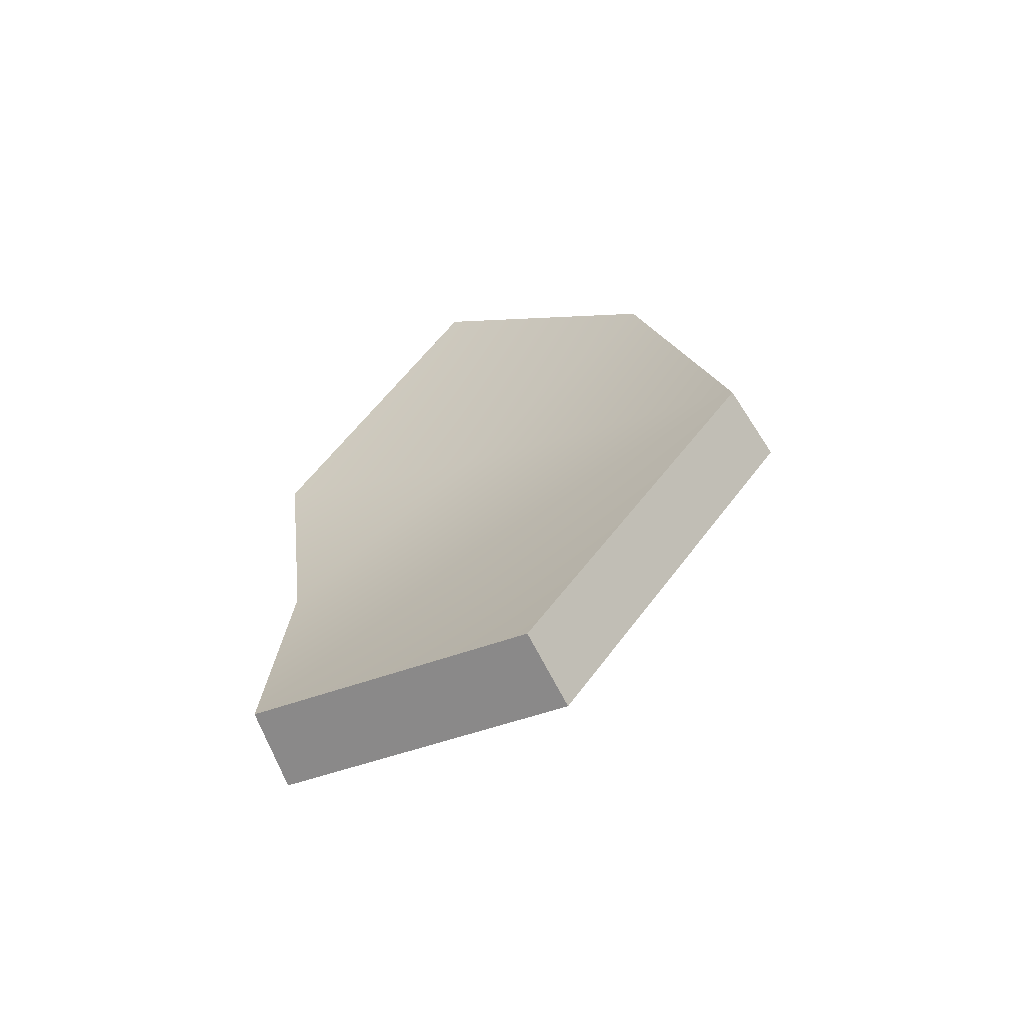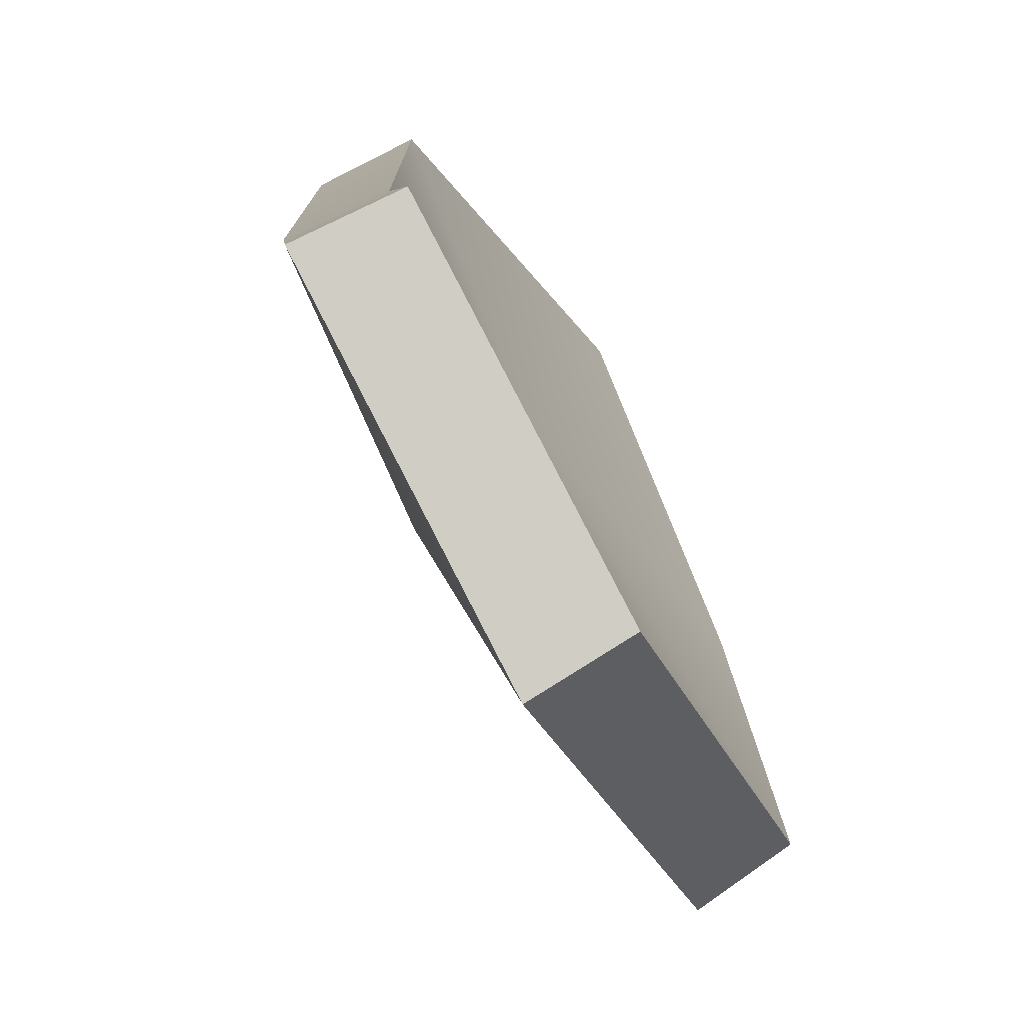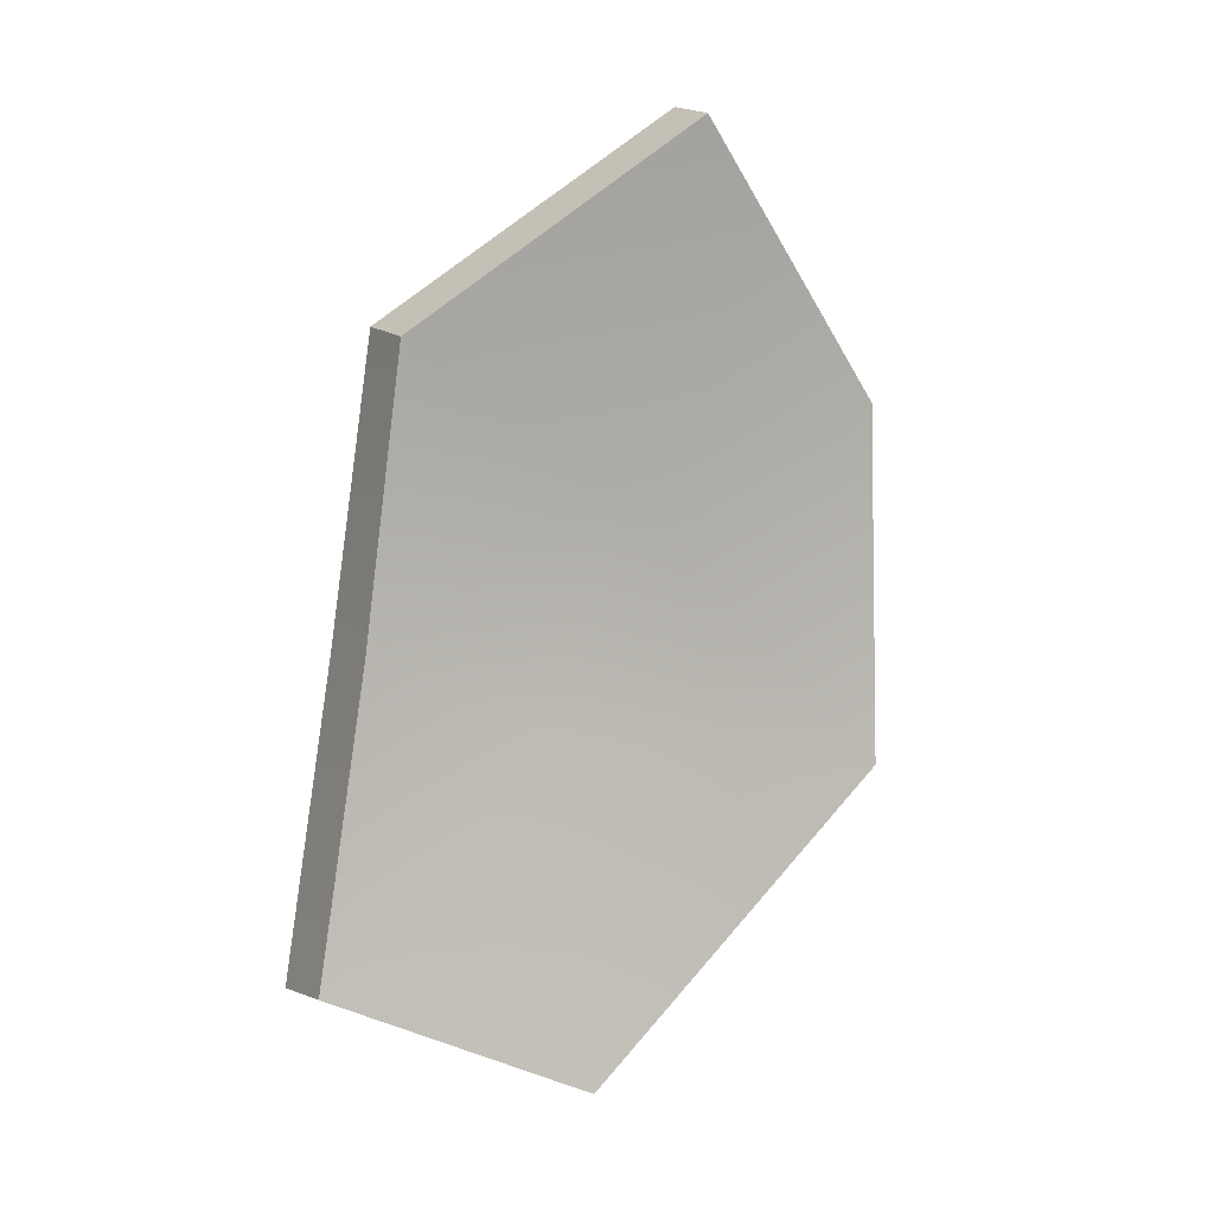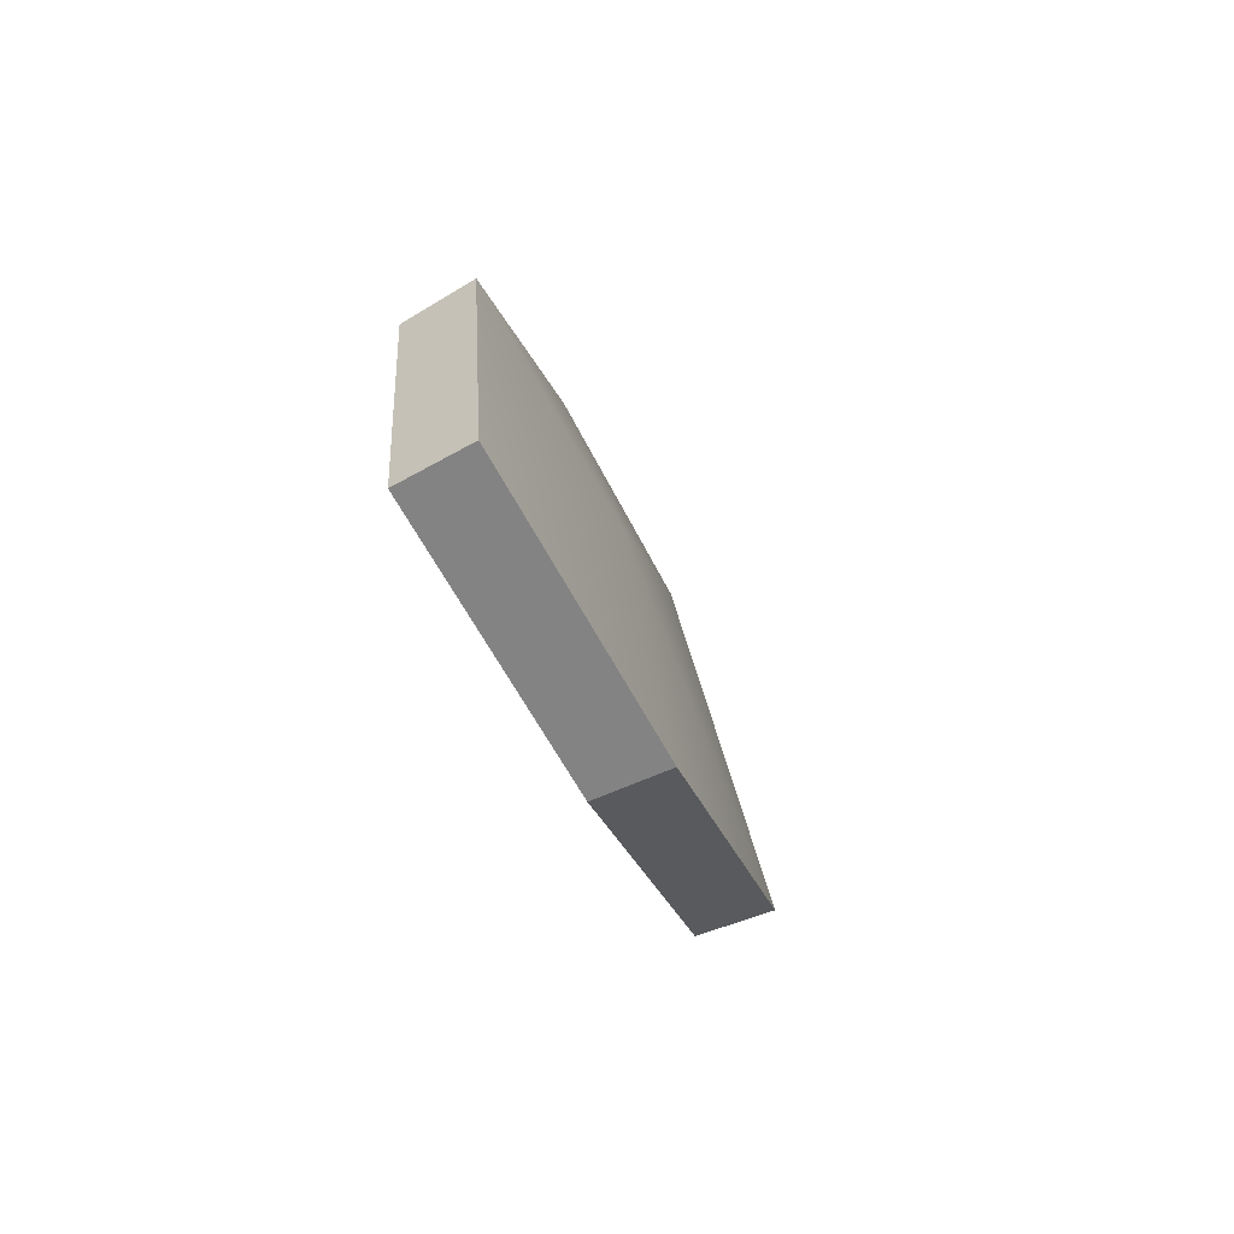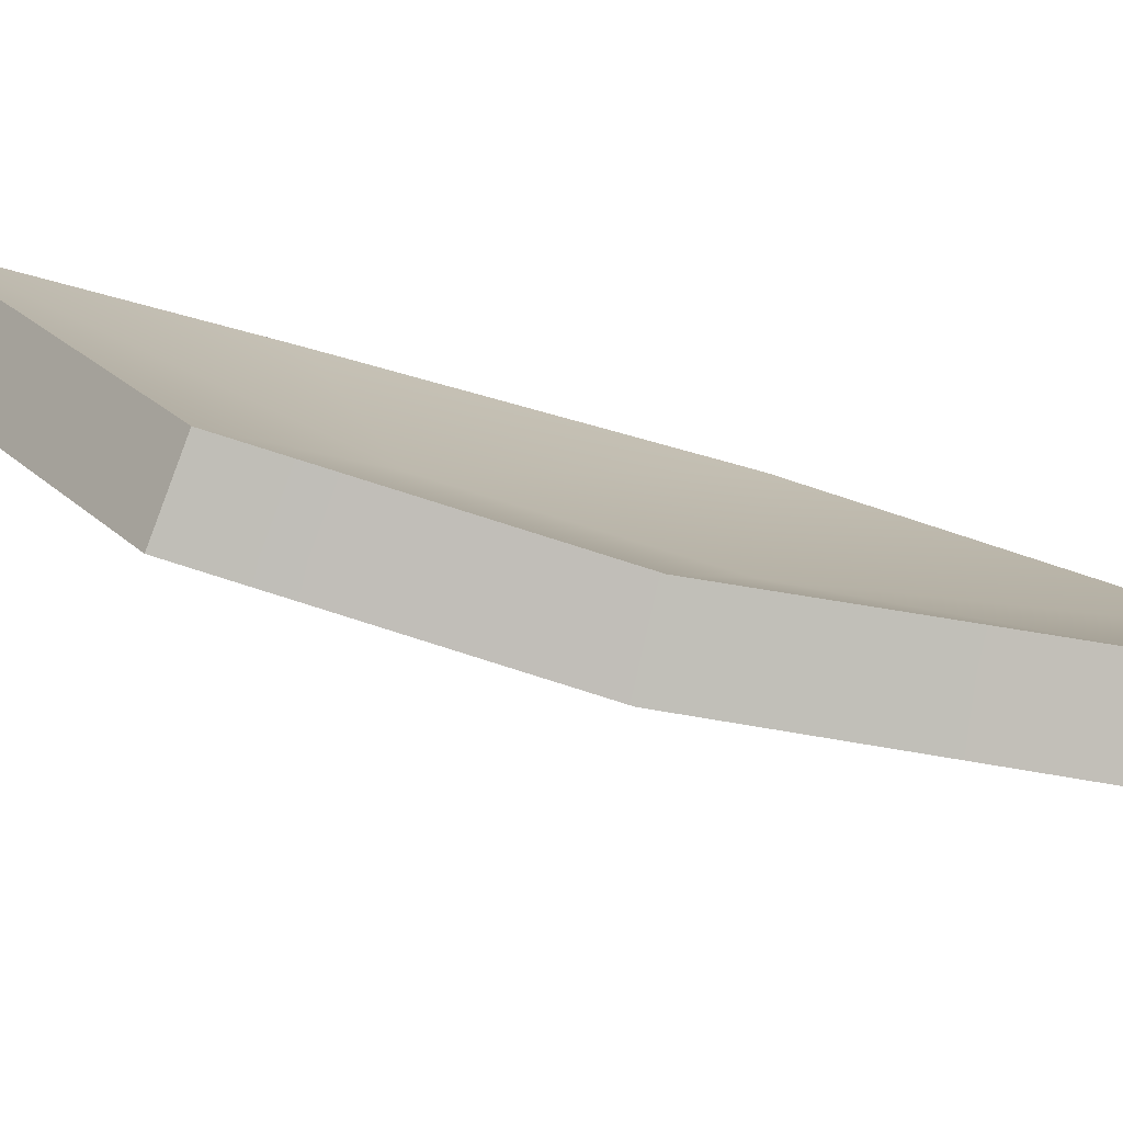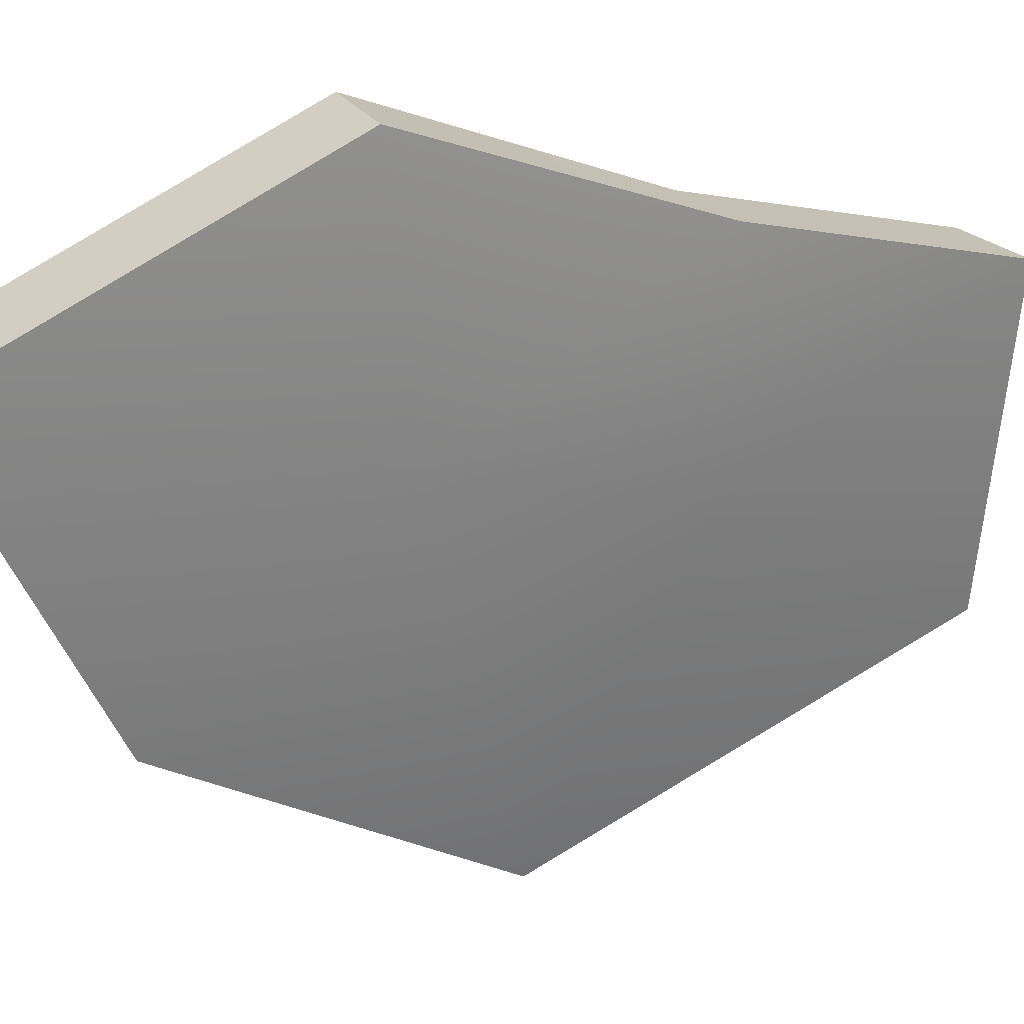
<metadata>
{"format":"obj","ext":"obj","renderer":"f3d","projection":"perspective","resolution":1024,"background":"white","views":[{"elev":-79.5,"azim":-93.3,"up":"+Z"},{"elev":6.8,"azim":167.5,"up":"+Y"},{"elev":-7.2,"azim":-144.7,"up":"+Z"},{"elev":65.9,"azim":-52.6,"up":"+Z"},{"elev":67.7,"azim":92.1,"up":"+Y"},{"elev":-4.7,"azim":41.6,"up":"+Y"}]}
</metadata>
<code>
g shard74
v -0.0432 0.02154 0.1071
v -0.02757 0.01156 0.1145
v -0.03865 -0.04485 0.05494
v -0.05389 -0.03358 0.04868
v 0.008125 0.06691 0.0536
v 0.02481 0.05806 0.06004
v -0.02757 0.01156 0.1145
v -0.0432 0.02154 0.1071
v -0.05389 -0.03358 0.04868
v -0.03865 -0.04485 0.05494
v -0.02601 -0.06691 -0.03263
v -0.04166 -0.05512 -0.0363
v -0.04166 -0.05512 -0.0363
v -0.02601 -0.06691 -0.03263
v 0.02339 -0.01416 -0.1126
v 0.006451 -0.003838 -0.1145
v 0.006451 -0.003838 -0.1145
v 0.02339 -0.01416 -0.1126
v 0.05389 0.05123 -0.08921
v 0.0359 0.05971 -0.09122
v 0.0359 0.05971 -0.09122
v 0.05389 0.05123 -0.08921
v 0.04289 0.04964 -0.01232
v 0.02517 0.05791 -0.01618
v 0.02481 0.05806 0.06004
v 0.008125 0.06691 0.0536
v 0.02339 -0.01416 -0.1126
v 0.02328 0.000965 -0.02847
v 0.05389 0.05123 -0.08921
v -0.02601 -0.06691 -0.03263
v 0.04289 0.04964 -0.01232
v 0.007211 0.004207 0.03159
v -0.03865 -0.04485 0.05494
v 0.02481 0.05806 0.06004
v -0.02757 0.01156 0.1145
v 0.006451 -0.003838 -0.1145
v 0.0359 0.05971 -0.09122
v 0.006333 0.01102 -0.03188
v -0.04166 -0.05512 -0.0363
v 0.02517 0.05791 -0.01618
v -0.008969 0.01433 0.02561
v -0.05389 -0.03358 0.04868
v 0.008125 0.06691 0.0536
v -0.0432 0.02154 0.1071
g shard74_0
f 3 2 1
f 4 3 1
f 7 6 5
f 8 7 5
f 11 10 9
f 12 11 9
f 15 14 13
f 16 15 13
f 19 18 17
f 20 19 17
f 23 22 21
f 24 23 21
f 25 23 24
f 26 25 24
f 29 28 27
f 27 28 30
f 29 31 28
f 30 28 32
f 31 32 28
f 30 32 33
f 31 34 32
f 33 32 35
f 34 35 32
f 38 37 36
f 38 36 39
f 40 37 38
f 38 39 41
f 41 40 38
f 41 39 42
f 43 40 41
f 41 42 44
f 44 43 41

</code>
